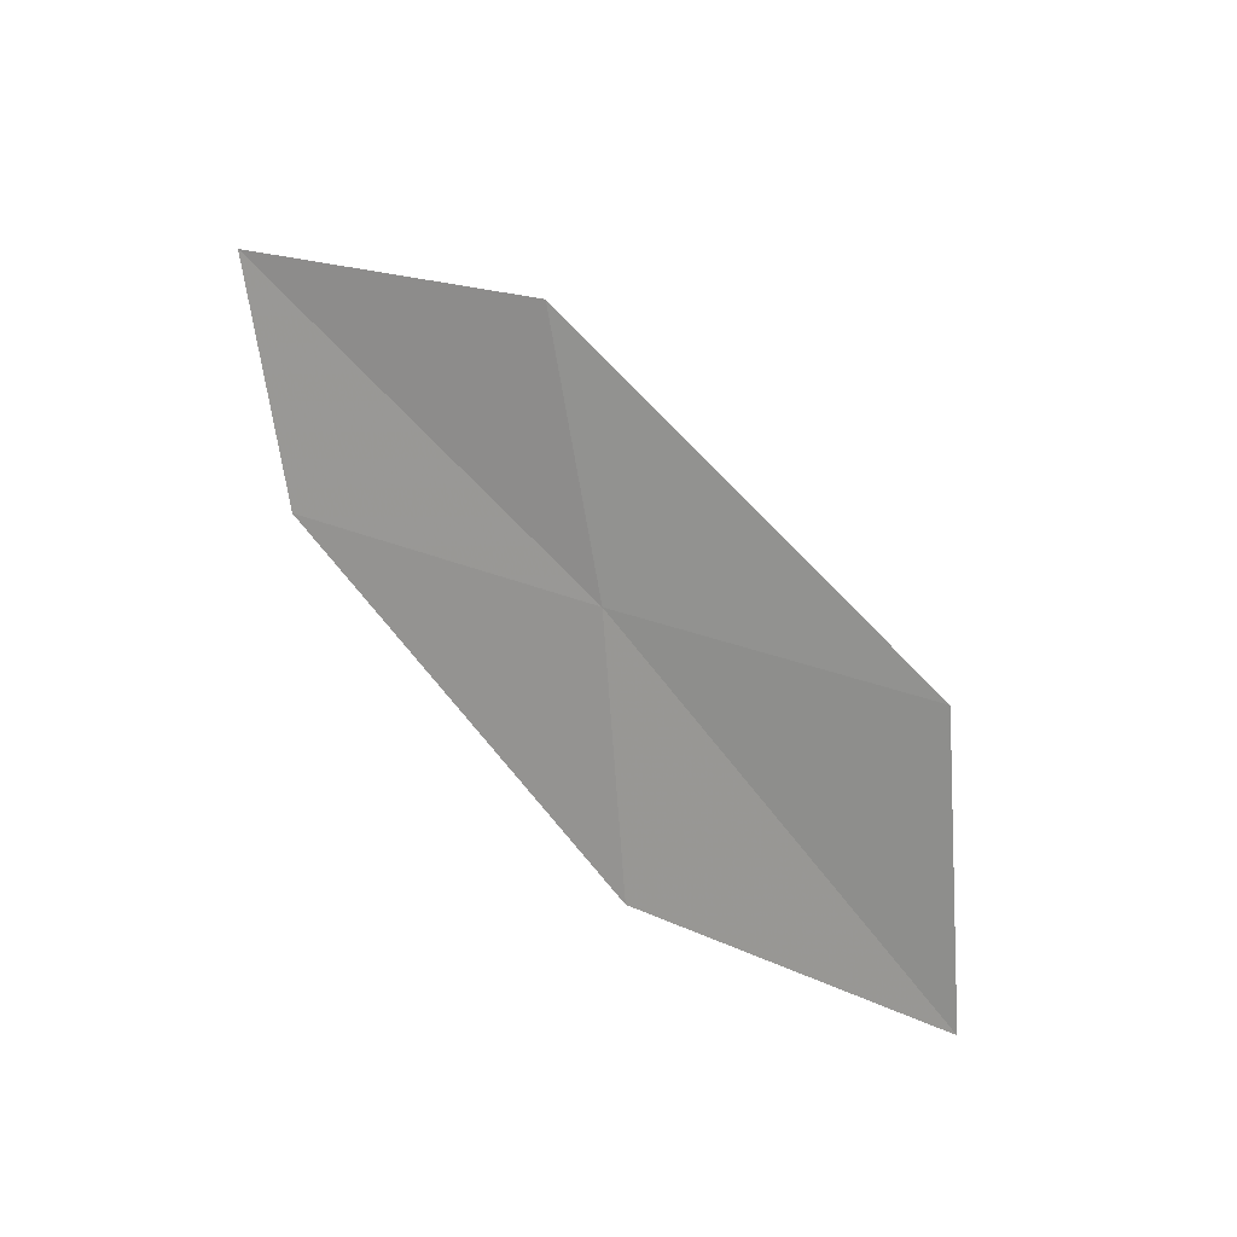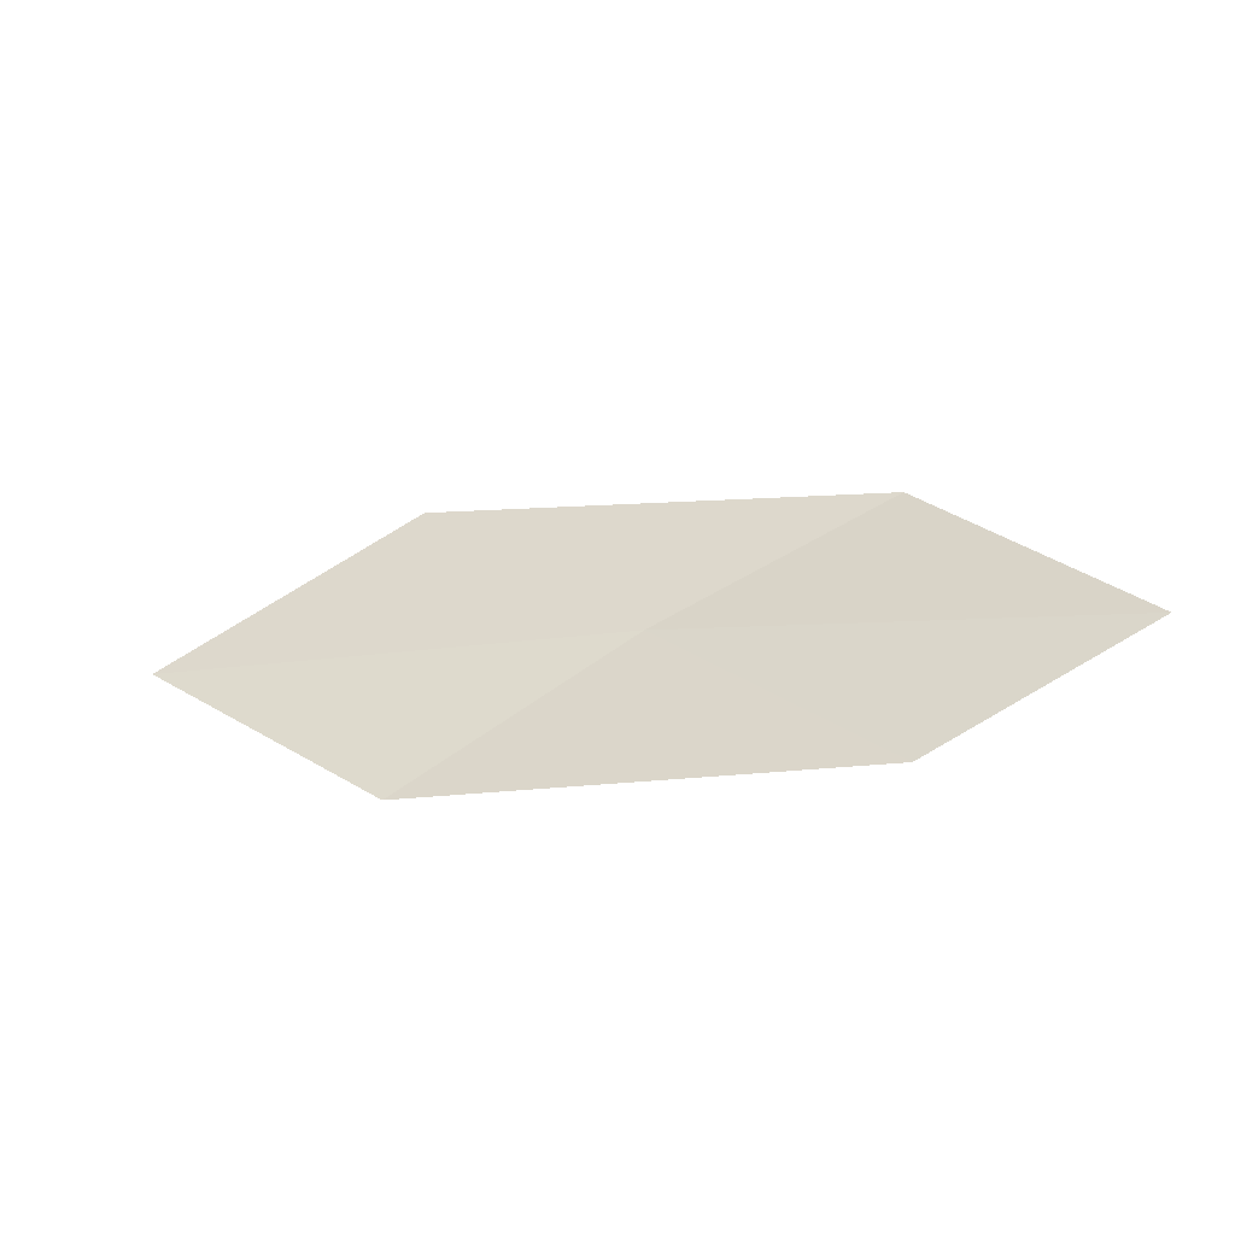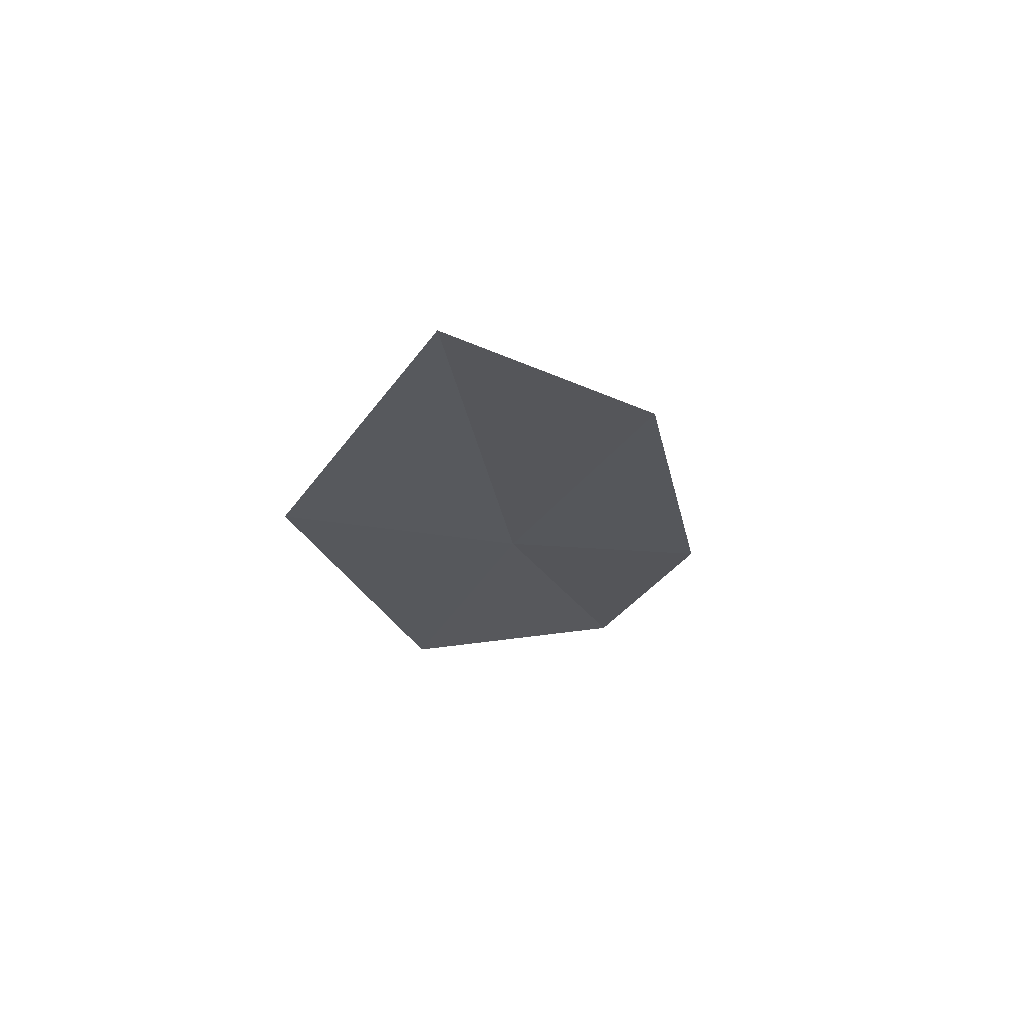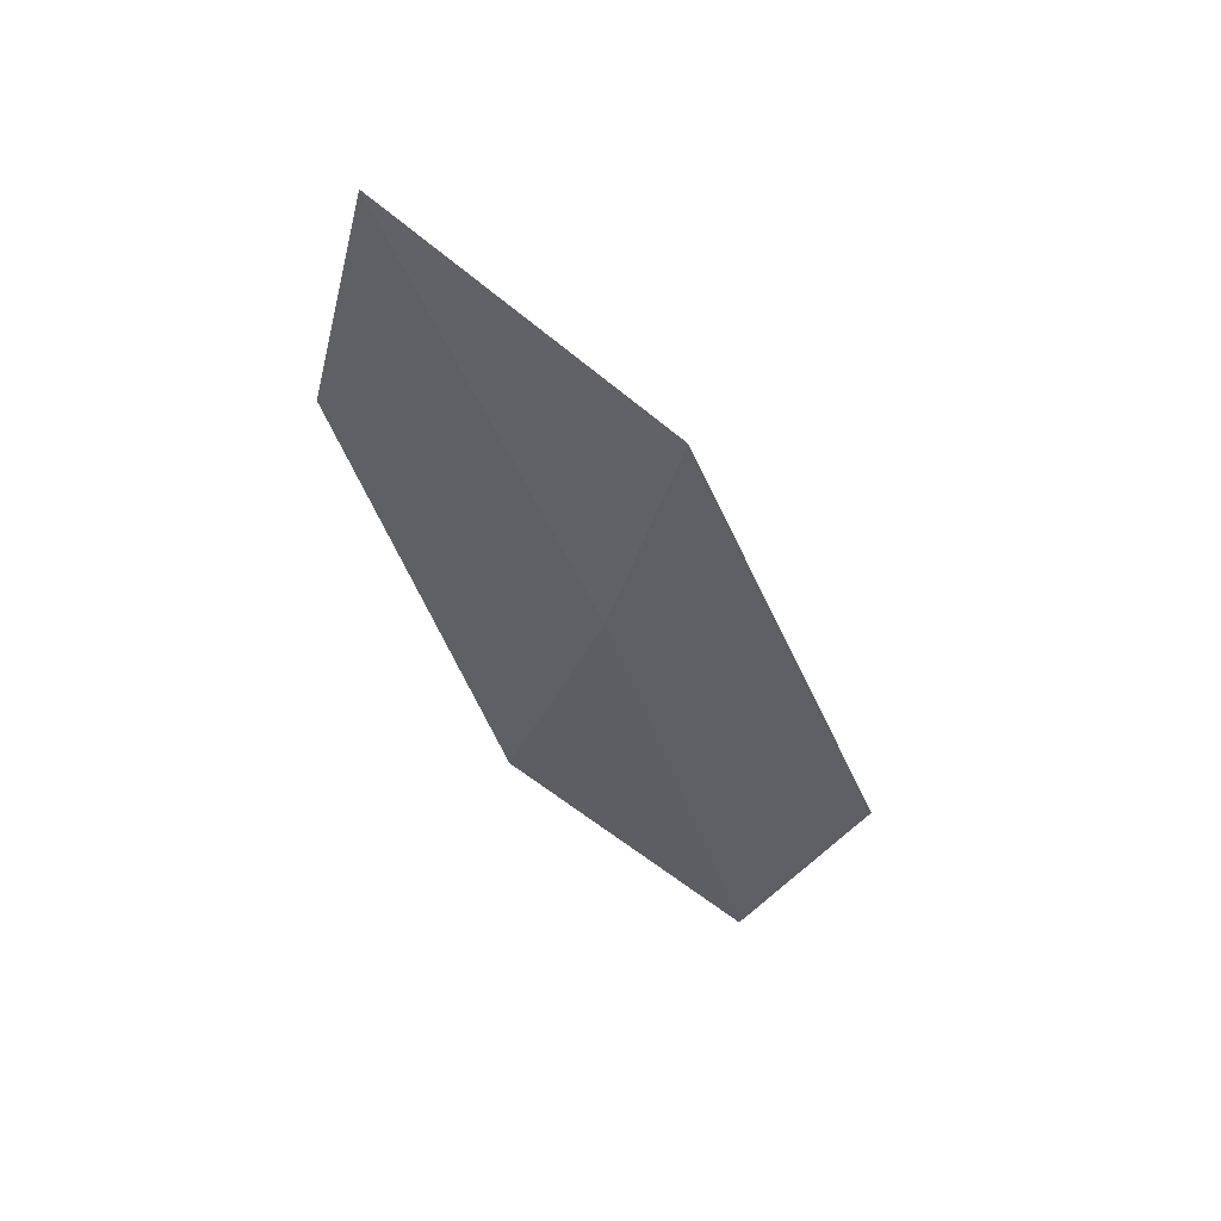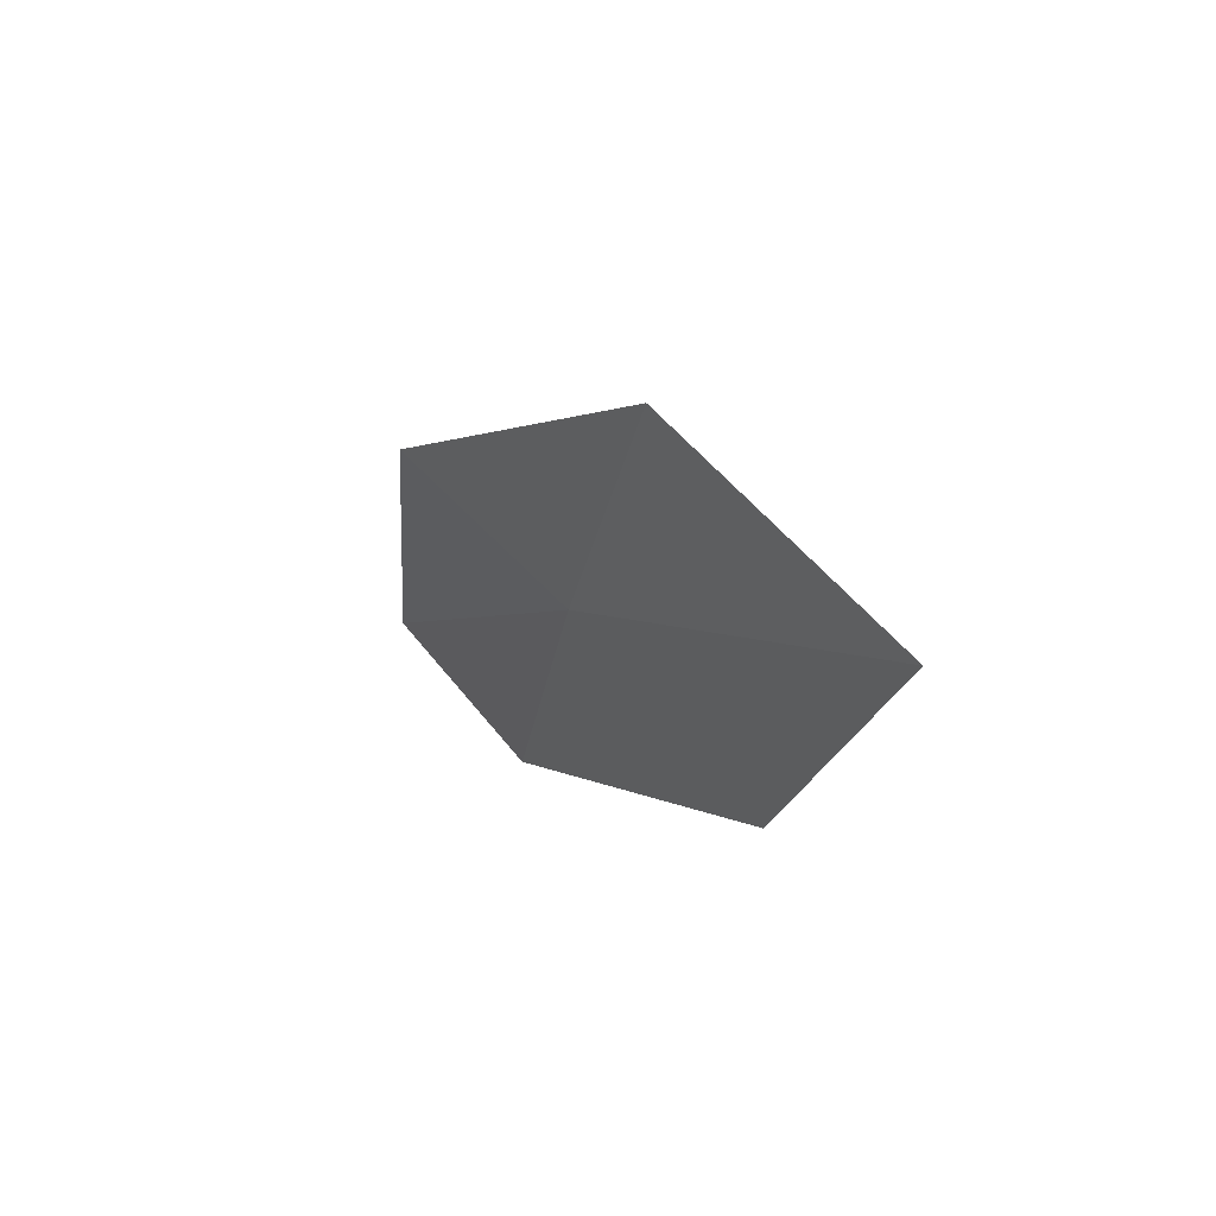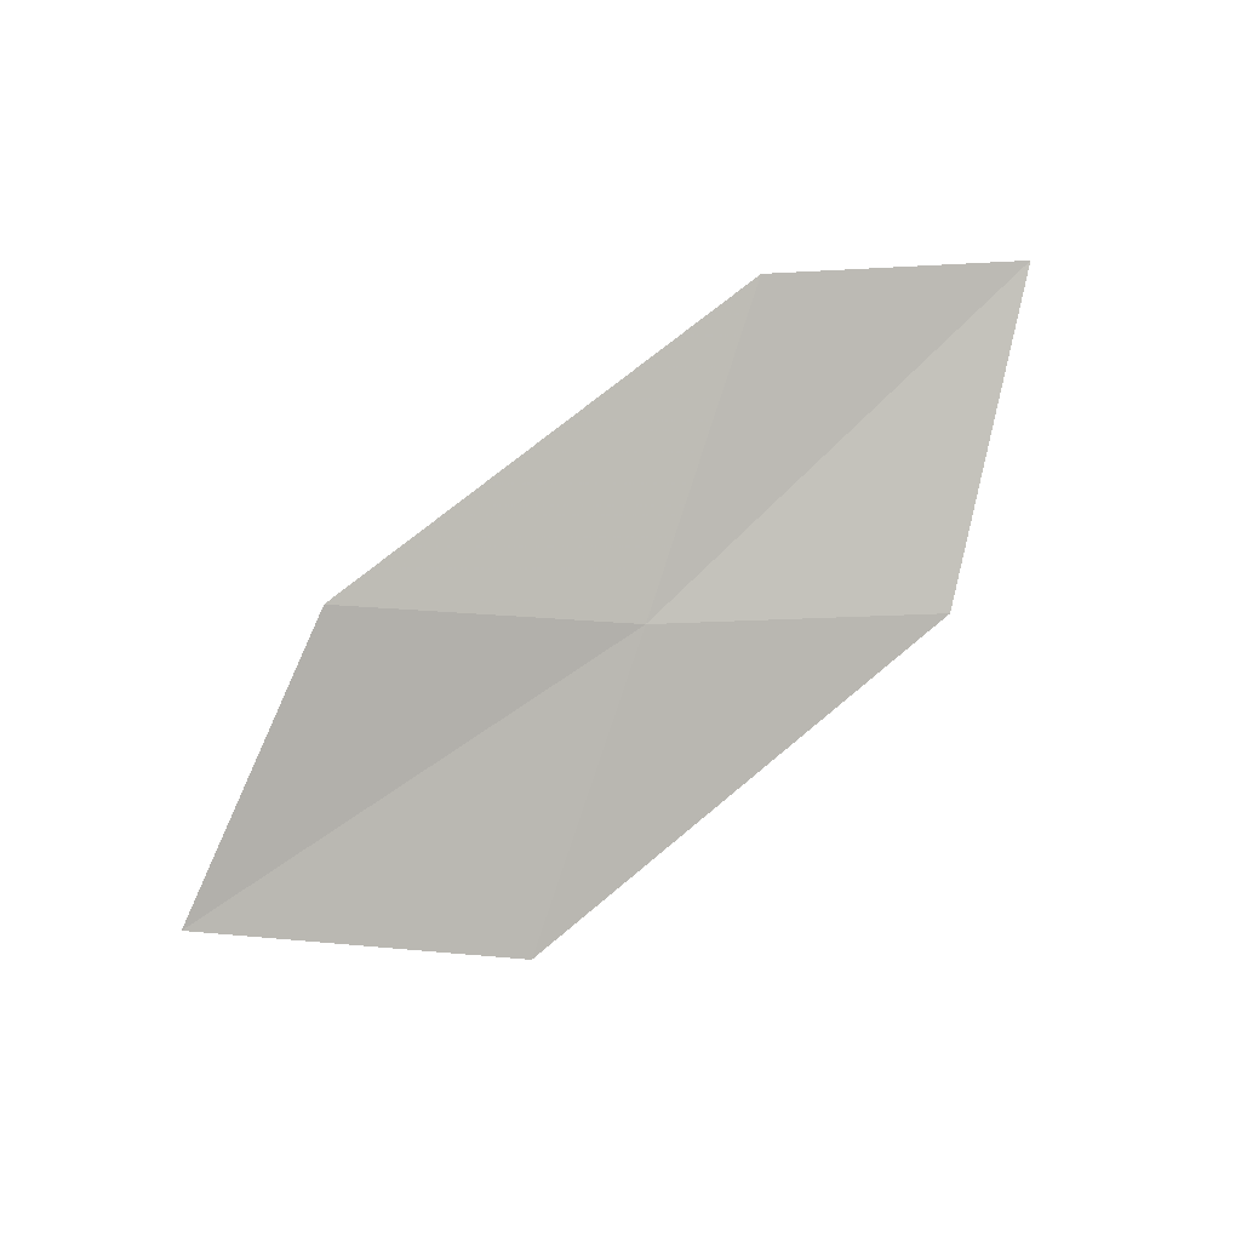
<metadata>
{"format":"obj","ext":"obj","renderer":"f3d","projection":"perspective","resolution":1024,"background":"white","views":[{"elev":-69.8,"azim":123.1,"up":"+Z"},{"elev":60.1,"azim":-5.3,"up":"+Z"},{"elev":-38.2,"azim":-90.6,"up":"+Z"},{"elev":-26.1,"azim":98.9,"up":"+Z"},{"elev":14.7,"azim":-137.1,"up":"+Y"},{"elev":-60.6,"azim":21.7,"up":"+Z"}]}
</metadata>
<code>
v -8.688 9.826 2.508
v -7.446 10.35 2.659
v -6.613 9.208 3.398
v -7.722 8.744 3.175
v -9.664 10.92 1.921
v -9.902 9.157 2.375
v -11 10.17 1.862
f 1 3 2
f 1 4 3
f 1 2 5
f 1 6 4
f 1 5 7
f 1 7 6

</code>
